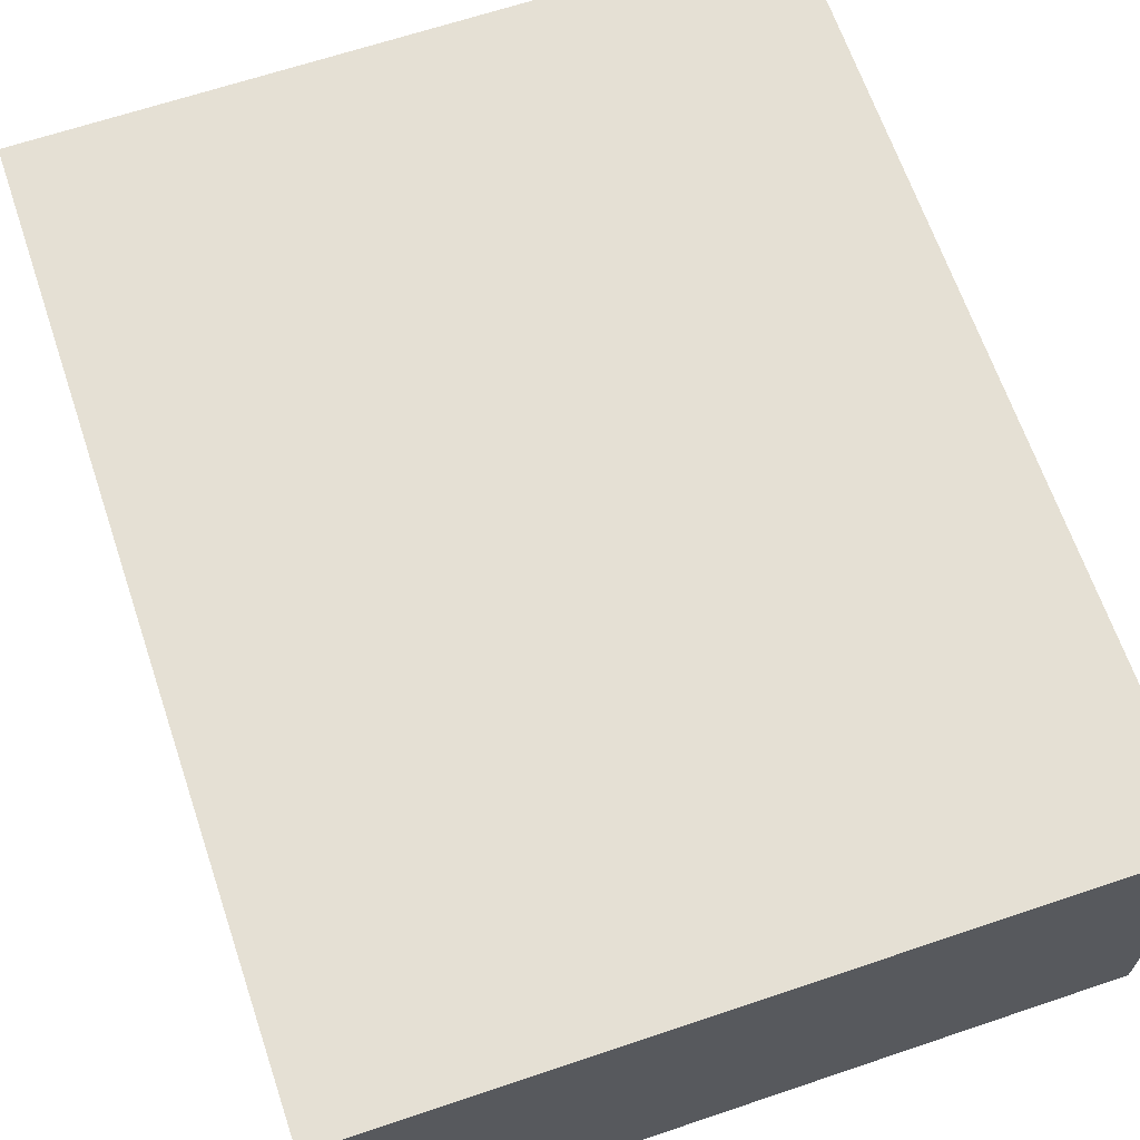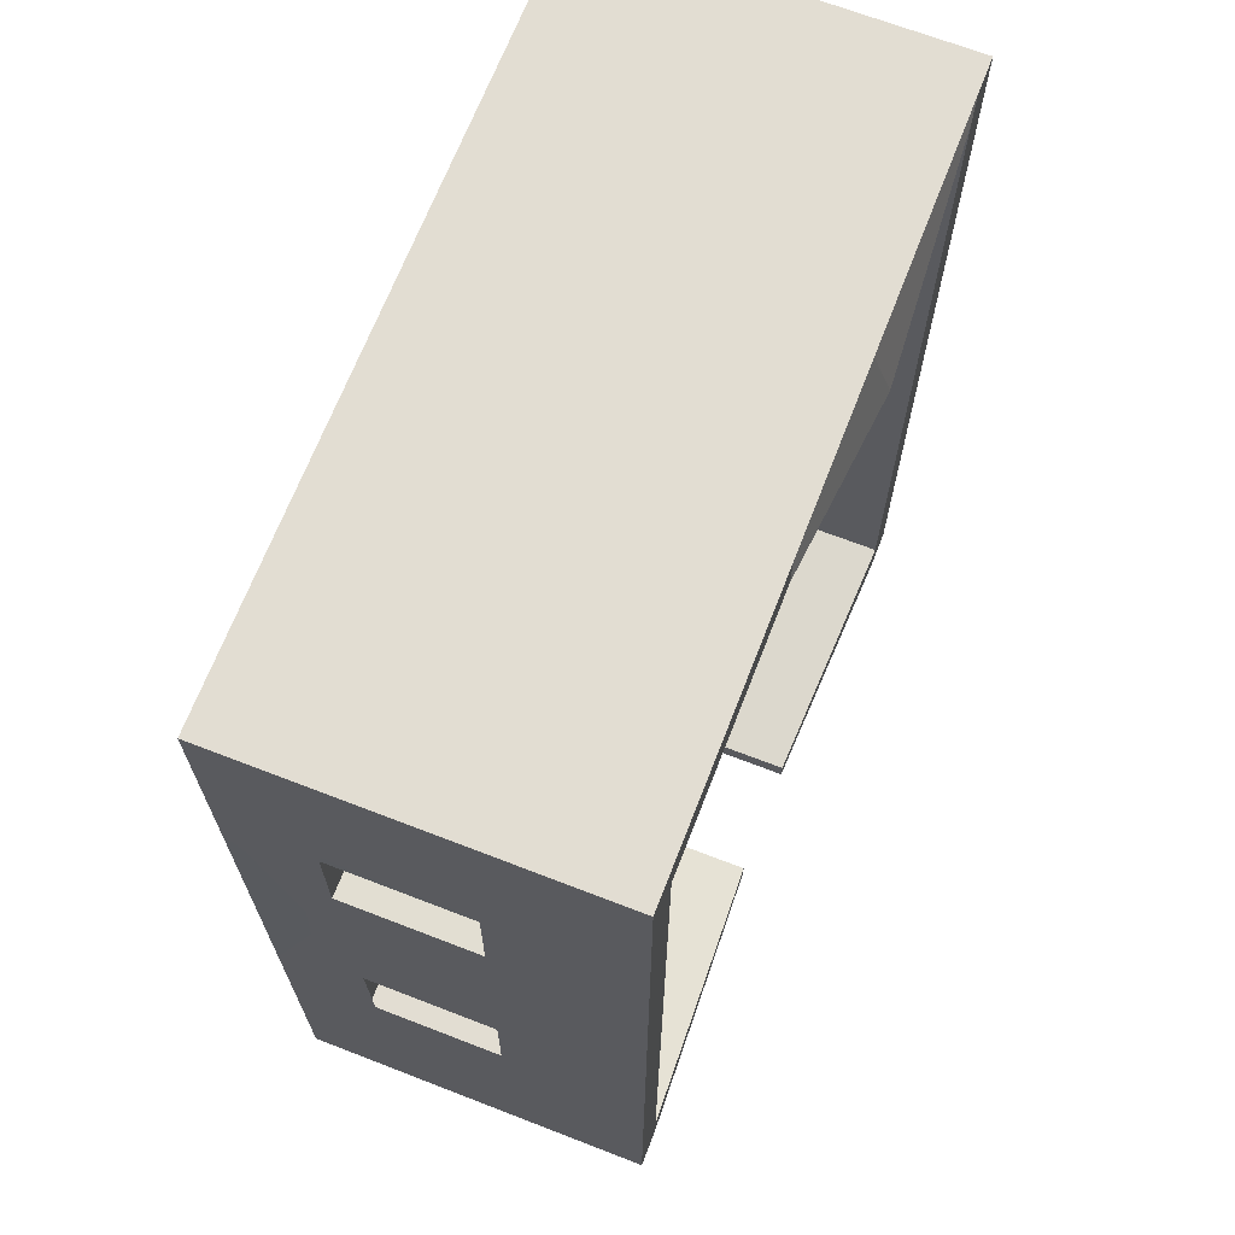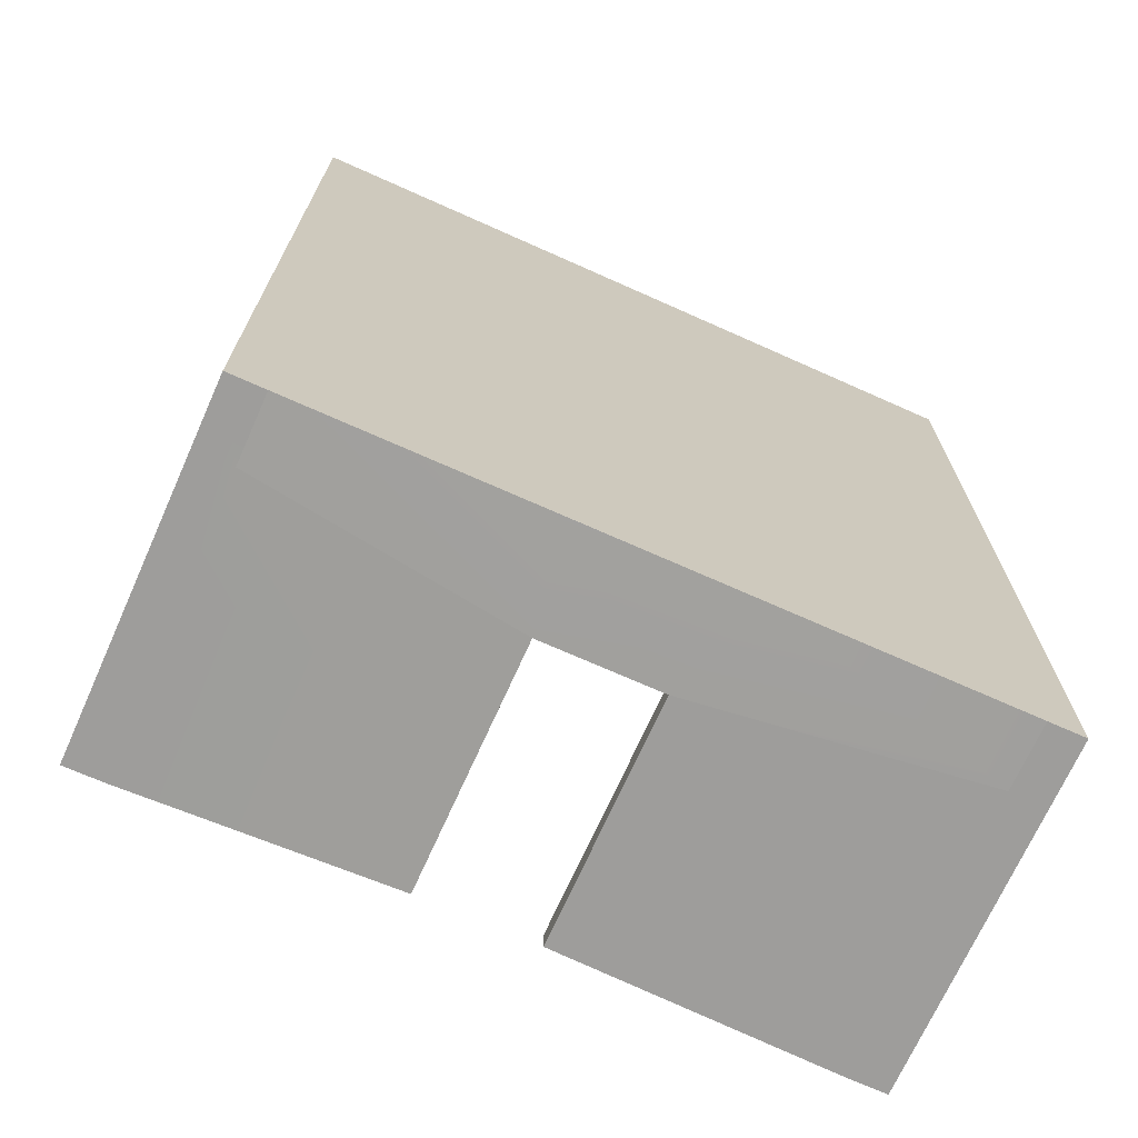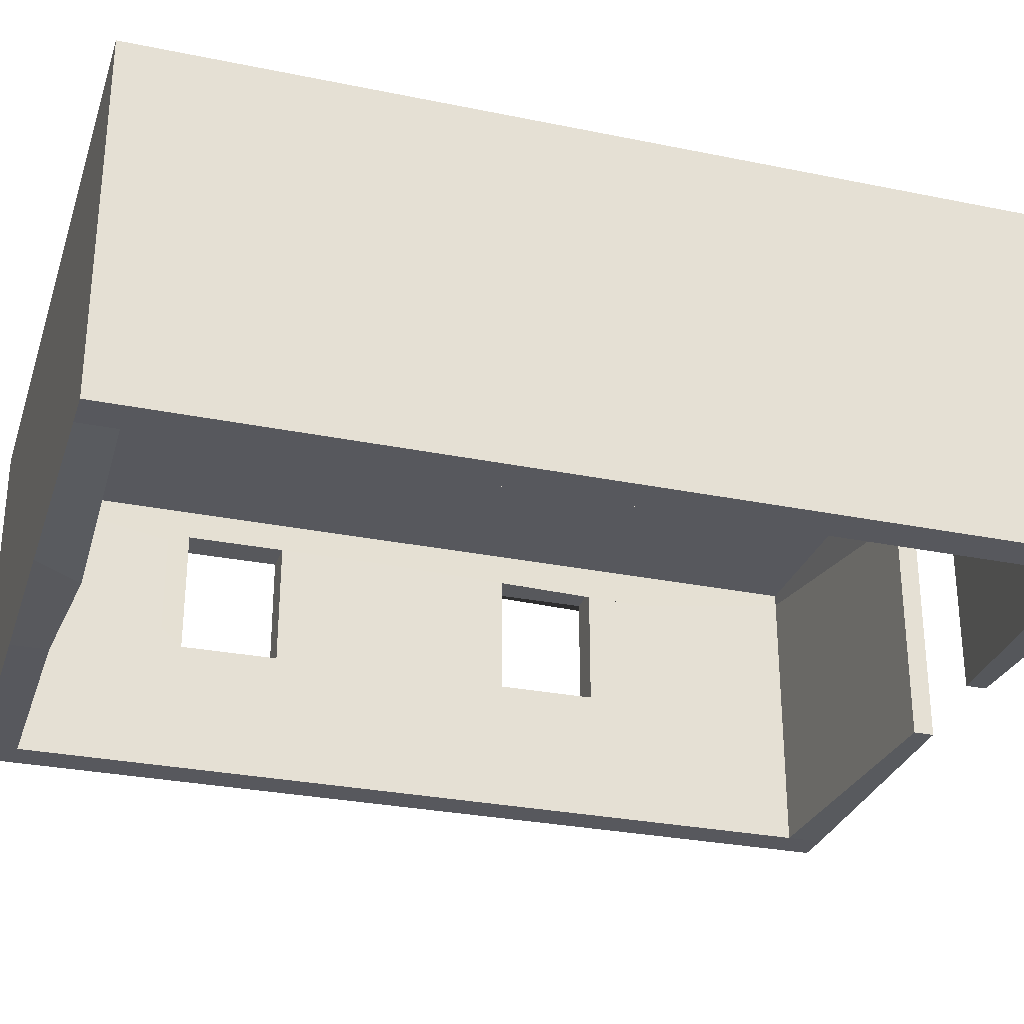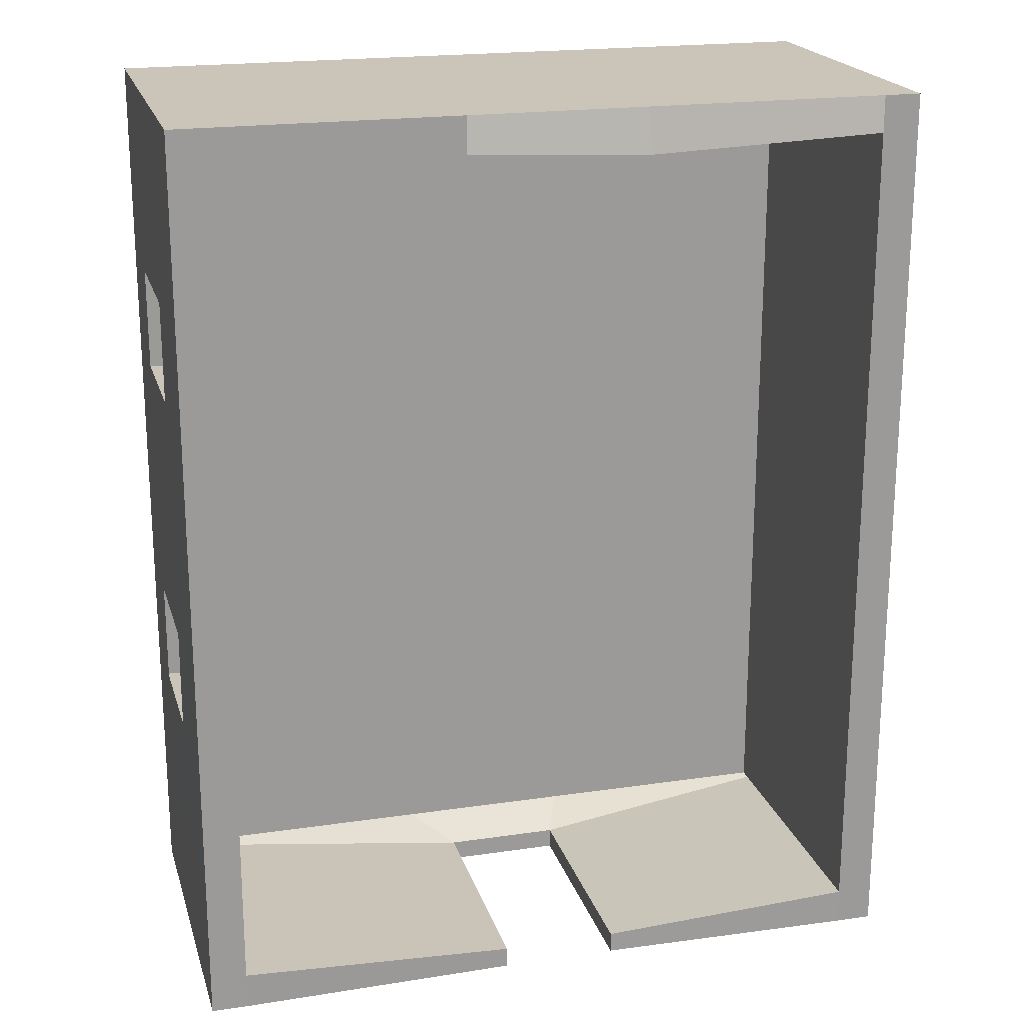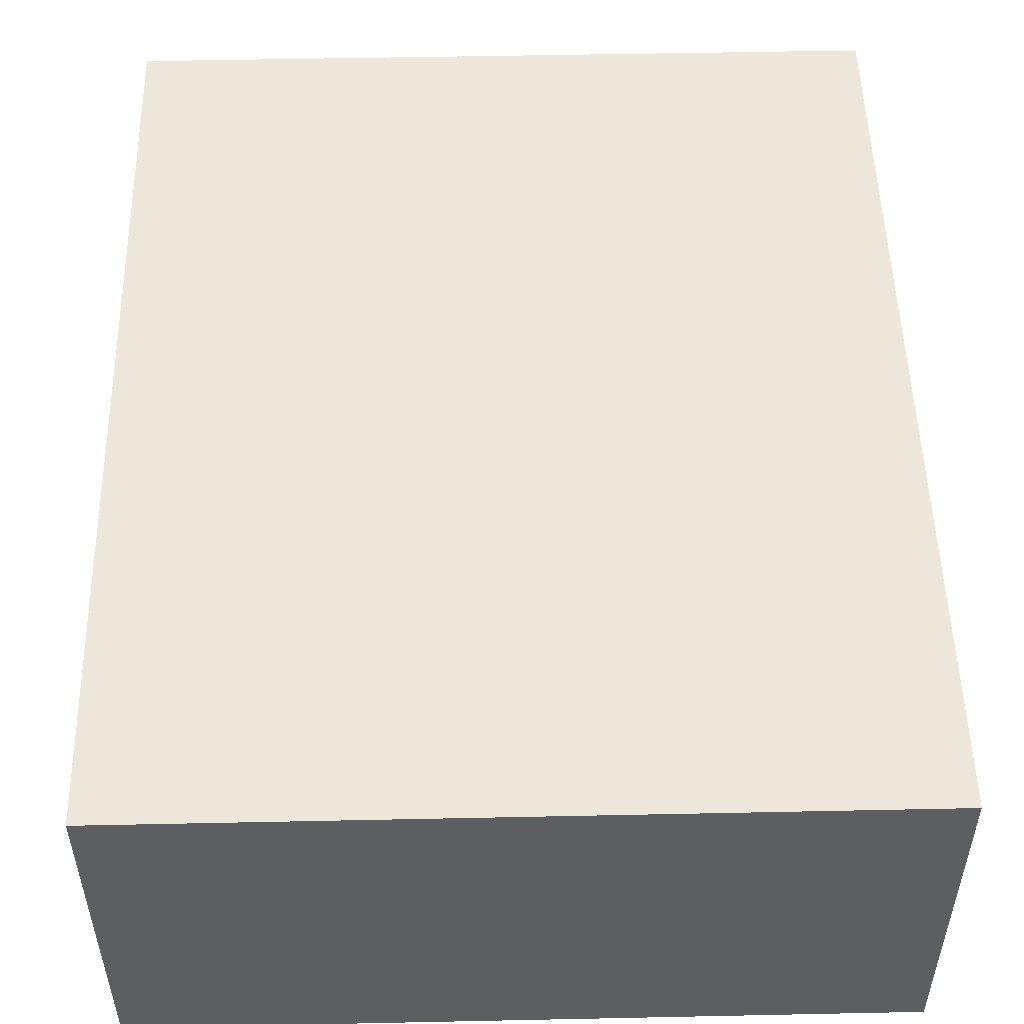
<metadata>
{"format":"obj","ext":"obj","renderer":"f3d","projection":"perspective","resolution":1024,"background":"white","views":[{"elev":65.7,"azim":-18.7,"up":"+Y"},{"elev":68.1,"azim":-68.8,"up":"+Z"},{"elev":-70.6,"azim":155.9,"up":"+Z"},{"elev":-28.9,"azim":73.0,"up":"+Y"},{"elev":20.4,"azim":-15.0,"up":"+Z"},{"elev":51.4,"azim":-1.3,"up":"+Y"}]}
</metadata>
<code>
o room_Cube.001
v -3.631 1.572 -4.297
v -3.631 2.212 -4.297
v -3.631 2.212 -4.651
v -3.631 1.572 -4.651
v 3.094 1.572 -4.651
v 3.094 2.212 -4.651
v 3.448 2.212 -4.651
v 3.448 1.572 -4.651
v 3.448 1.572 3.843
v 3.448 2.212 3.843
v 3.448 2.212 4.197
v 3.448 1.572 4.197
v -3.277 1.572 4.197
v -3.277 2.212 4.197
v -3.631 2.212 4.197
v -3.631 1.572 4.197
v 3.094 -1.193 3.843
v 3.448 -1.193 3.843
v 3.448 -1.193 4.197
v 3.094 -1.193 4.197
v -3.277 2.212 3.843
v -3.631 2.212 3.843
v 3.094 2.212 3.843
v 3.094 2.212 4.197
v 0.758 -1.353 3.786
v 0.758 -1.193 4.197
v 3.094 1.572 4.197
v 0.5734 1.242 -4.68
v 0.758 2.212 -4.651
v -3.277 2.212 -4.651
v -3.277 1.572 -4.651
v -3.631 -1.193 3.843
v -3.277 -1.193 3.843
v -3.277 -1.193 4.197
v -3.631 -1.193 4.197
v -0.9408 2.212 3.843
v -0.9408 2.212 4.197
v -0.9408 1.572 4.197
v -0.9408 2.212 -4.651
v -3.277 2.212 -4.297
v -0.9408 2.212 -4.297
v -0.9408 2.212 1.1
v -3.277 2.212 1.1
v -3.631 -1.193 -4.651
v -3.277 -1.193 -4.651
v -3.277 -1.193 -4.297
v -3.631 -1.193 -4.297
v -3.631 -1.193 1.1
v -3.277 -1.193 1.1
v 0.5734 -1.094 -4.68
v 3.094 -1.193 -4.651
v 3.094 -1.193 -4.297
v 0.5734 -1.094 -4.48
v -0.9408 1.572 3.843
v -3.277 1.572 3.843
v -3.277 1.688 3.843
v -0.9408 1.688 3.843
v 3.094 2.212 -4.297
v 3.448 2.212 -4.297
v 3.448 2.212 1.1
v 3.094 2.212 1.1
v -3.631 2.212 1.1
v 3.448 -1.193 -4.651
v 3.448 -1.193 -4.297
v 3.094 -1.193 1.1
v 3.448 -1.193 1.1
v 3.448 1.572 -4.297
v 3.448 1.572 1.1
v -3.631 1.572 3.843
v -3.622 1.402 0.1933
v -3.631 2.212 -0.6697
v -3.629 1.453 -3.499
v -3.627 1.334 -2.701
v -3.626 1.407 -2.094
v -3.624 1.4 -1.105
v 0.758 1.688 1.1
v 3.094 1.688 1.1
v 3.094 1.688 3.843
v 0.758 1.688 3.843
v -3.278 1.402 0.1912
v -3.278 1.4 -1.105
v -3.277 1.407 -2.094
v -3.277 1.334 -2.701
v -3.277 1.453 -3.499
v -3.277 1.572 -4.297
v -3.277 1.688 -4.297
v -3.277 1.688 -0.6697
v 3.094 1.572 1.1
v 3.094 1.572 3.843
v 0.5734 1.242 -4.48
v 3.094 1.572 -4.297
v 3.094 1.688 -4.297
v 0.758 1.688 -4.297
v -0.5532 1.242 -4.48
v -0.9408 1.688 -4.297
v -3.277 1.688 1.1
v -0.9408 1.688 1.1
v 0.758 1.572 3.843
v -0.5532 -1.094 -4.68
v -0.5532 -1.094 -4.48
v 0.758 2.212 1.1
v 0.758 2.212 3.843
v 0.758 2.212 -4.297
v 0.758 1.572 4.197
v 0.758 2.212 4.197
v -0.5532 1.242 -4.68
v -0.9408 -1.193 3.843
v -0.9408 -1.193 4.197
v 3.094 0.6036 4.197
v 0.758 0.6036 4.197
v -3.277 0.6036 -4.651
v -0.5532 0.2873 -4.68
v -0.9408 0.6036 4.197
v -3.629 0.4873 -3.499
v -3.631 0.6036 -4.297
v -3.631 0.6036 4.197
v -3.631 0.6036 3.843
v 3.448 0.6036 1.1
v 3.448 0.6036 3.843
v 3.448 0.6036 -4.651
v 3.448 0.6036 -4.297
v -3.277 0.6036 4.197
v -3.631 0.6036 -4.651
v 0.5734 0.2873 -4.68
v 3.094 0.6036 -4.651
v 3.448 0.6036 4.197
v 0.5734 0.2873 -4.48
v 3.094 0.6036 3.843
v 0.758 0.6036 3.843
v -0.9408 0.6036 3.843
v -3.277 0.6036 -4.297
v -0.5532 0.2873 -4.48
v 3.094 0.6036 -4.297
v 3.094 0.6036 1.1
v -3.277 0.4873 -3.499
v -3.277 0.6036 3.843
v -3.278 0.1356 1.323
v -3.278 0.1403 0.1933
v -3.278 1.399 1.32
v 3.094 0.6036 -0.6697
v 3.094 1.572 -0.6697
v 3.448 0.6036 -0.6697
v 3.448 1.572 -0.6697
v -3.624 0.1356 1.323
v -3.624 1.4 1.323
v -3.622 0.1403 0.1933
v -0.9408 1.688 -0.6697
v 0.758 1.688 -0.6697
v 3.094 2.212 -0.6697
v 0.758 2.212 -0.6697
v -0.9408 2.212 -0.6697
v 3.094 1.688 -0.6697
v -3.277 1.453 3.212
v -3.277 1.333 2.581
v -3.277 1.396 2.31
v -3.626 1.396 2.312
v -3.627 1.334 2.583
v -3.629 1.453 3.213
v 3.448 2.212 -0.6697
v 3.094 -1.193 -0.6697
v 3.448 -1.193 -0.6697
v -3.277 2.212 -0.6697
v -3.631 -1.193 -0.6697
v -3.277 -1.193 -0.6697
v -3.629 0.4873 3.213
v -3.627 0.371 2.583
v -3.626 0.1289 2.312
v -3.277 0.1289 2.312
v -3.277 0.371 2.583
v -3.277 0.4873 3.213
v -3.277 0.371 -2.701
v -3.277 0.1496 -2.094
v -3.278 0.145 -1.105
v -3.624 0.145 -1.105
v -3.626 0.1496 -2.094
v -3.627 0.371 -2.701
f 1 2 3 4
f 5 6 7 8
f 9 10 11 12
f 13 14 15 16
f 17 18 19 20
f 21 22 15 14
f 10 23 24 11
f 25 17 20 26
f 12 11 24 27
f 28 29 6 5
f 4 3 30 31
f 32 33 34 35
f 36 21 14 37
f 38 37 14 13
f 39 30 40 41
f 42 43 21 36
f 44 45 46 47
f 48 49 33 32
f 50 51 52 53
f 54 55 56 57
f 7 6 58 59
f 60 61 23 10
f 30 3 2 40
f 43 62 22 21
f 51 63 64 52
f 65 66 18 17
f 8 7 59 67
f 68 60 10 9
f 16 15 22 69
f 70 71 2 1 72 73 74 75
f 76 77 78 79
f 80 81 82 83 84 85 86 87
f 88 89 78 77
f 90 91 92 93
f 85 94 95 86
f 96 97 57 56
f 98 54 57 79
f 45 99 100 46
f 101 42 36 102
f 29 39 41 103
f 104 105 37 38
f 102 36 37 105
f 31 30 39 106
f 33 107 108 34
f 23 102 105 24
f 27 24 105 104
f 6 29 103 58
f 61 101 102 23
f 89 98 79 78
f 94 90 93 95
f 97 76 79 57
f 106 39 29 28
f 107 25 26 108
f 94 106 28 90
f 109 27 104 110
f 111 31 106 112
f 110 104 38 113
f 114 72 1 115
f 116 16 69 117
f 118 68 9 119
f 120 8 67 121
f 113 38 13 122
f 123 4 31 111
f 124 28 5 125
f 126 12 27 109
f 122 13 16 116
f 119 9 12 126
f 125 5 8 120
f 115 1 4 123
f 127 124 50 53
f 128 129 98 89
f 129 130 54 98
f 131 132 94 85
f 127 133 91 90
f 134 128 89 88
f 135 131 85 84
f 130 136 55 54
f 132 100 99 112
f 137 138 80 139
f 140 134 88 141
f 142 143 68 118
f 144 145 70 146
f 147 148 76 97
f 149 150 101 61
f 150 151 42 101
f 87 147 97 96
f 141 88 77 152
f 55 153 154 155 139 80 96 56
f 148 152 77 76
f 69 22 62 70 145 156 157 158
f 143 159 60 68
f 160 161 66 65
f 162 71 62 43
f 159 149 61 60
f 163 164 49 48
f 151 162 43 42
f 41 40 162 151
f 47 46 164 163
f 59 58 149 159
f 40 2 71 162
f 52 64 161 160
f 67 59 159 143
f 93 92 152 148
f 91 141 152 92
f 86 95 147 87
f 103 41 151 150
f 58 103 150 149
f 95 93 148 147
f 121 67 143 142
f 133 140 141 91
f 80 87 96
f 70 62 71
f 48 146 163
f 49 164 138
f 52 160 140 133
f 64 121 142 161
f 32 117 165 166 167 144 146 48
f 161 142 118 66
f 160 65 134 140
f 33 49 138 137 168 169 170 136
f 94 132 112 106
f 107 33 136 130
f 164 46 131 135 171 172 173 138
f 65 17 128 134
f 53 52 133 127
f 46 100 132 131
f 25 107 130 129
f 17 25 129 128
f 90 28 124 127
f 47 115 123 44
f 51 125 120 63
f 18 119 126 19
f 34 122 116 35
f 19 126 109 20
f 50 124 125 51
f 44 123 111 45
f 108 113 122 34
f 63 120 121 64
f 66 118 119 18
f 35 116 117 32
f 163 146 174 175 176 114 115 47
f 26 110 113 108
f 45 111 112 99
f 20 109 110 26
f 138 146 70 80
f 138 173 81 80
f 172 171 83 82
f 171 135 84 83
f 146 70 75 174
f 175 74 73 176
f 176 73 72 114
f 117 69 158 165
f 165 158 157 166
f 166 157 156 167
f 136 170 153 55
f 170 169 154 153
f 169 168 155 154
f 85 1 72 84
f 84 72 73 83
f 83 73 74 82
f 82 74 75 81
f 75 70 80 81
f 139 145 70 80
f 155 156 145 139
f 157 154 155 156
f 158 153 154 157
f 69 55 153 158
f 144 137 138 146
f 168 167 144 137
f 169 166 167 168
f 170 165 166 169
f 136 117 165 170
f 173 138 146 174
f 175 172 173 174
f 176 171 172 175
f 114 135 171 176
f 131 115 114 135
f 145 139 137 144
f 155 156 167 168
f 174 173 81 75
f 175 172 82 74

</code>
